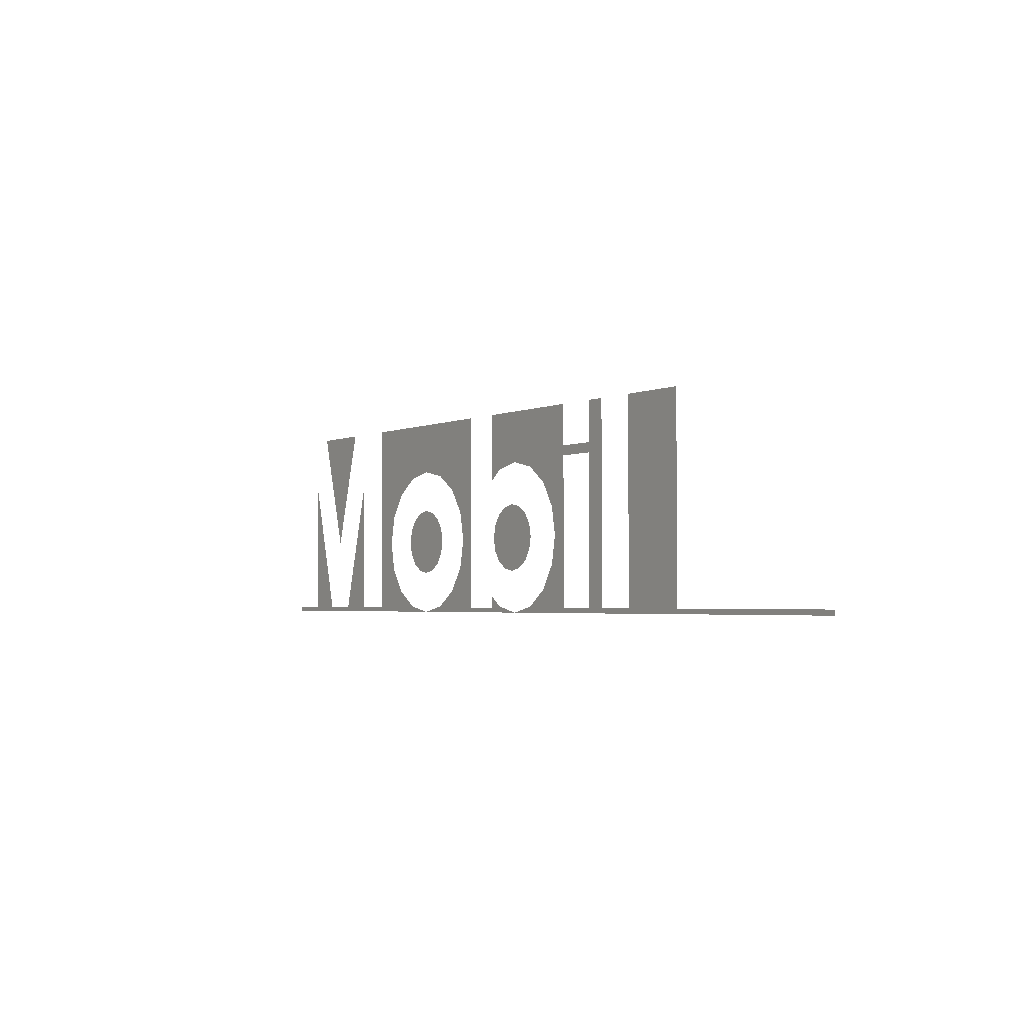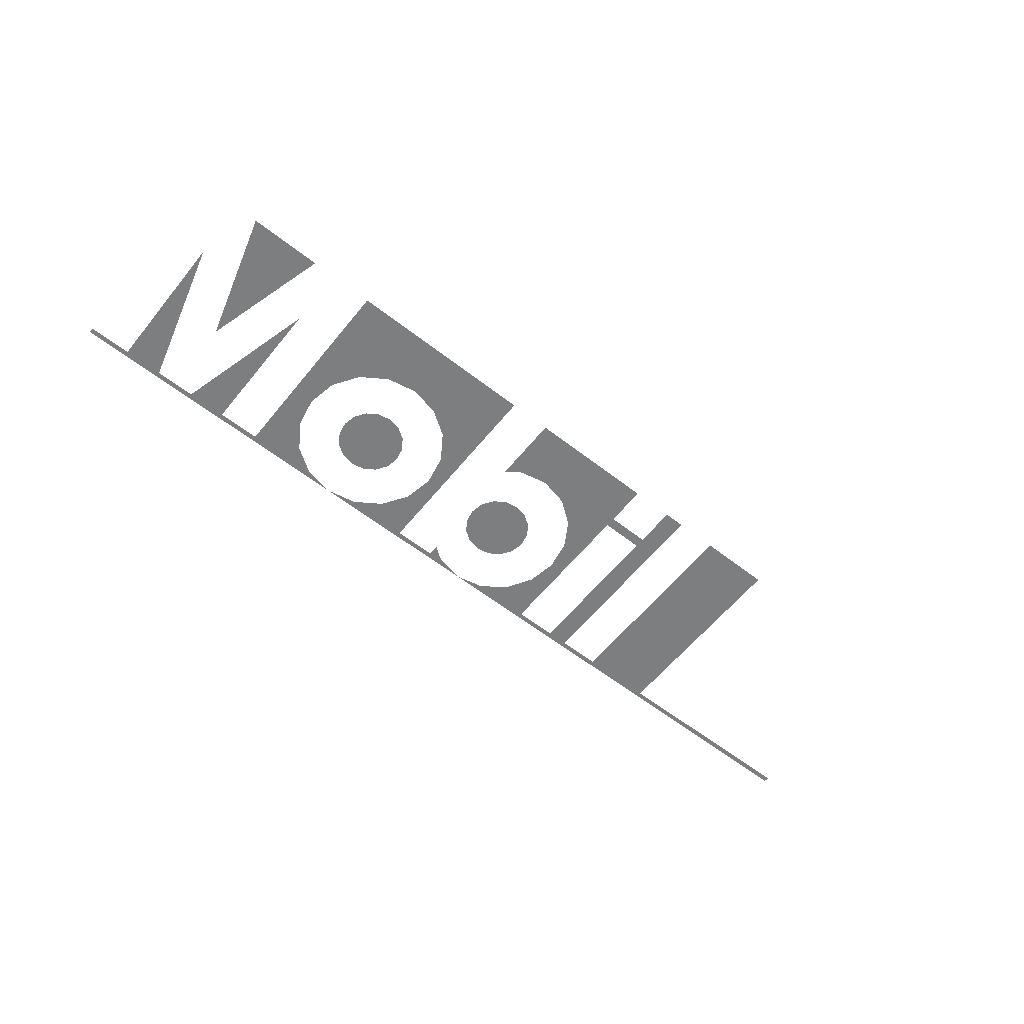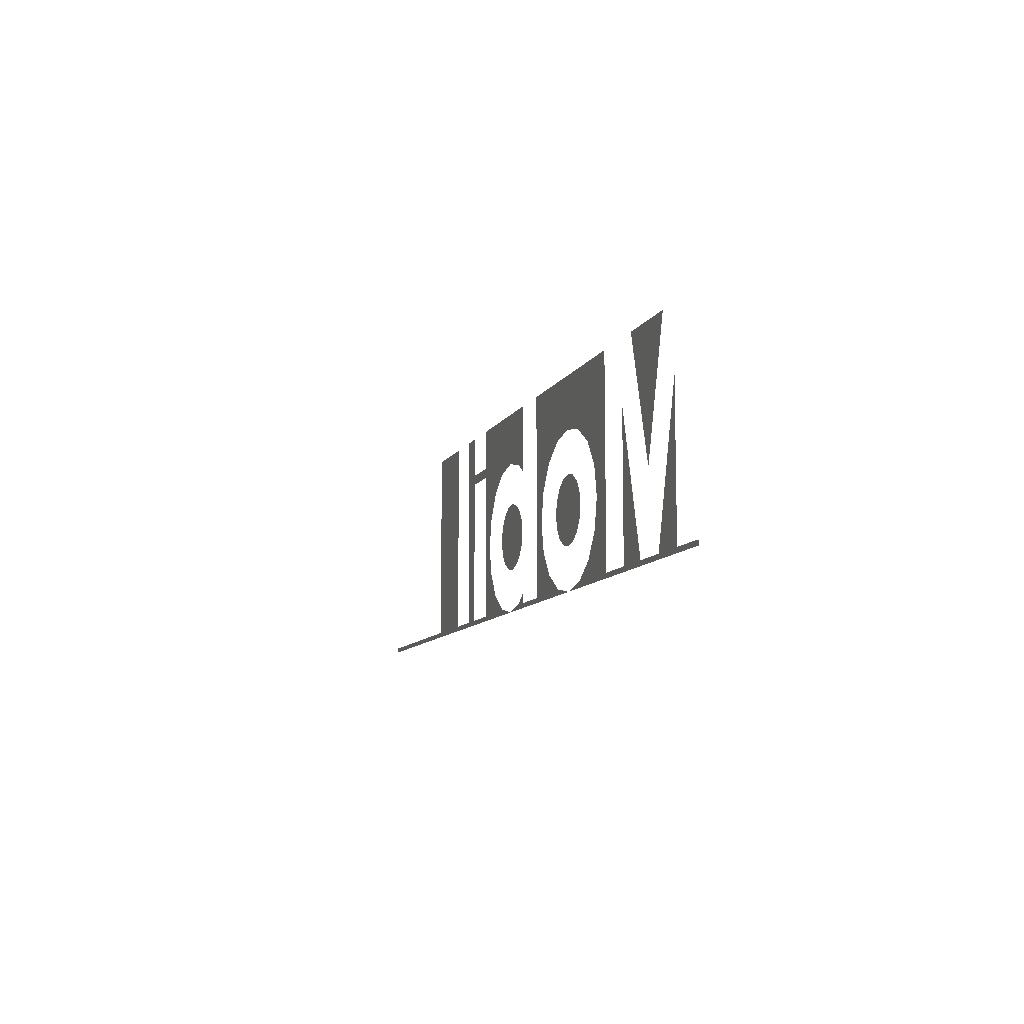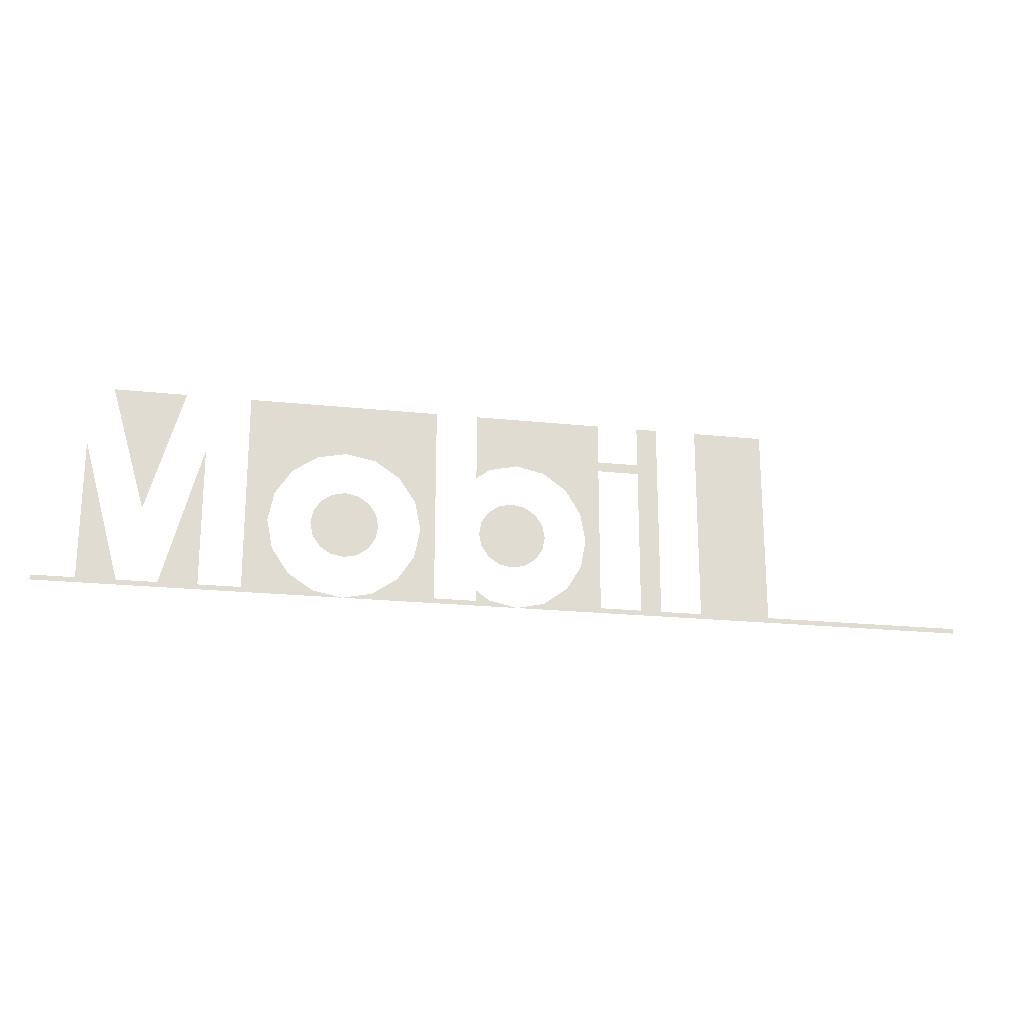
<metadata>
{"format":"obj","ext":"obj","renderer":"f3d","projection":"perspective","resolution":1024,"background":"white","views":[{"elev":-2.8,"azim":56.5,"up":"+Z"},{"elev":-59.3,"azim":-38.7,"up":"+Y"},{"elev":-9.7,"azim":-107.8,"up":"+Z"},{"elev":-20.9,"azim":-10.8,"up":"+Z"}]}
</metadata>
<code>
v -0.0675 0 0.02075
v -0.082 0 0.02075
v -0.07475 0 -0.0045
v -0.0545 0 0.02075
v -0.0545 0 -0.01975
v -0.05225 0 -0.02075
v -0.05 0 -0.00525
v -0.0865 0 0.00875
v -0.0865 0 -0.01975
v -0.07875 0 -0.01975
v -0.063 0 0.00875
v -0.07075 0 -0.01975
v -0.063 0 -0.01975
v -0.05225 0 -0.02075
v -0.0545 0 -0.01975
v -0.063 0 -0.01975
v -0.095 0 -0.02075
v -0.063 0 -0.01975
v -0.07075 0 -0.01975
v -0.095 0 -0.02075
v -0.07075 0 -0.01975
v -0.07875 0 -0.01975
v -0.095 0 -0.02075
v -0.07875 0 -0.01975
v -0.0865 0 -0.01975
v -0.095 0 -0.02075
v -0.0865 0 -0.01975
v -0.095 0 -0.01975
v -0.095 0 -0.02075
v -0.0075 0 -0.01744
v -0.0075 0 -0.01975
v -0.00472 0 -0.01949
v -0.0075 0 0.02075
v -0.0075 0 0.00694
v -0.00472 0 0.008995
v -0.0075 0 0.02075
v -0.00472 0 0.008995
v 0.001 0 0.01025
v -0.0075 0 0.02075
v 0.001 0 0.01025
v 0.00672 0 0.008995
v 0.0185 0 0.0125
v 0.0185 0 0.0125
v 0.00672 0 0.008995
v 0.01143 0 0.00552
v 0.01143 0 -0.01602
v 0.00672 0 -0.01949
v 0.017 0 -0.02075
v 0.00672 0 -0.01949
v 0.001 0 -0.02075
v 0.017 0 -0.02075
v -0.0175 0 -0.02075
v -0.016 0 -0.01975
v -0.016 0 0.02075
v -0.019 0 -0.00525
v -0.0075 0 -0.01975
v -0.016 0 -0.01975
v -0.0175 0 -0.02075
v 0.001 0 -0.02075
v -0.00472 0 -0.01949
v -0.0075 0 -0.01975
v 0.001 0 -0.02075
v 0.0185 0 0.0125
v 0.01143 0 0.00552
v 0.01446 0 0.00051
v 0.0185 0 0.0125
v 0.01446 0 0.00051
v 0.0155 0 -0.00525
v 0.0185 0 0.0125
v 0.0155 0 -0.00525
v 0.017 0 -0.02075
v 0.0185 0 0.0105
v 0.0155 0 -0.00525
v 0.01446 0 -0.01101
v 0.017 0 -0.02075
v 0.01446 0 -0.01101
v 0.01143 0 -0.01602
v 0.017 0 -0.02075
v 0.03125 0 -0.01975
v 0.03125 0 0.02075
v 0.027 0 0.0105
v 0.02913 0 -0.02075
v 0.03125 0 -0.01975
v 0.02913 0 -0.02075
v 0.047 0 -0.02075
v 0.03975 0 -0.01975
v 0.03975 0 0.02075
v 0.03975 0 -0.01975
v 0.047 0 -0.02075
v 0.05425 0 -0.01975
v 0.05425 0 0.02075
v 0.03975 0 0.02075
v 0.05425 0 -0.01975
v 0.095 0 -0.02075
v 0.095 0 -0.01975
v 0.05425 0 -0.01975
v 0.047 0 -0.02075
v -0.016 0 0.02075
v -0.02354 0 0.00571
v -0.02018 0 0.00068
v -0.016 0 0.02075
v -0.02018 0 0.00068
v -0.019 0 -0.00525
v -0.019 0 -0.00525
v -0.02018 0 -0.01118
v -0.0175 0 -0.02075
v -0.02018 0 -0.01118
v -0.02354 0 -0.01621
v -0.0175 0 -0.02075
v -0.0545 0 0.02075
v -0.04546 0 0.00571
v -0.04043 0 0.00907
v -0.0545 0 0.02075
v -0.04043 0 0.00907
v -0.0345 0 0.01025
v -0.016 0 0.02075
v -0.016 0 0.02075
v -0.0345 0 0.01025
v -0.02857 0 0.00907
v -0.016 0 0.02075
v -0.02857 0 0.00907
v -0.02354 0 0.00571
v -0.02354 0 -0.01621
v -0.02857 0 -0.01957
v -0.0175 0 -0.02075
v -0.02857 0 -0.01957
v -0.0345 0 -0.02075
v -0.0175 0 -0.02075
v -0.04043 0 -0.01957
v -0.05225 0 -0.02075
v -0.0345 0 -0.02075
v -0.04546 0 -0.01621
v -0.05225 0 -0.02075
v -0.04043 0 -0.01957
v -0.04882 0 -0.01118
v -0.05225 0 -0.02075
v -0.04546 0 -0.01621
v -0.05 0 -0.00525
v -0.05225 0 -0.02075
v -0.04882 0 -0.01118
v -0.0545 0 0.02075
v -0.05 0 -0.00525
v -0.04882 0 0.00068
v -0.0545 0 0.02075
v -0.04882 0 0.00068
v -0.04546 0 0.00571
v 0.0185 0 0.0105
v 0.017 0 -0.02075
v 0.0185 0 -0.01975
v 0.0185 0 -0.01975
v 0.017 0 -0.02075
v 0.02913 0 -0.02075
v 0.027 0 -0.01975
v 0.027 0 0.0105
v 0.027 0 -0.01975
v 0.02913 0 -0.02075
v 0.0185 0 0.0125
v 0.0185 0 0.0105
v 0.027 0 0.0105
v 0.027 0 0.0125
v 0.0185 0 0.02075
v -0.0075 0 0.02075
v 0.0185 0 0.0125
v 0.03125 0 0.02075
v 0.027 0 0.02075
v 0.027 0 0.0125
v 0.03125 0 0.02075
v 0.027 0 0.0125
v 0.027 0 0.0105
v -0.03713 0 -0.0116
v -0.0345 0 -0.01213
v -0.03187 0 -0.0116
v -0.03936 0 -0.01011
v -0.03936 0 -0.01011
v -0.03187 0 -0.0116
v -0.02964 0 -0.01011
v -0.04085 0 -0.00788
v -0.04085 0 -0.00788
v -0.02964 0 -0.01011
v -0.02815 0 -0.00788
v -0.04138 0 -0.00525
v -0.04138 0 -0.00525
v -0.02815 0 -0.00788
v -0.02763 0 -0.00525
v -0.04085 0 -0.00262
v -0.04085 0 -0.00262
v -0.02763 0 -0.00525
v -0.02815 0 -0.00262
v -0.03936 0 -0.00039
v -0.03936 0 -0.00039
v -0.02815 0 -0.00262
v -0.02964 0 -0.00039
v -0.03713 0 0.0011
v -0.03713 0 0.0011
v -0.02964 0 -0.00039
v -0.03187 0 0.0011
v -0.0345 0 0.001625
v -0.00263 0 -0.0116
v 0 0 -0.01213
v 0.00263 0 -0.0116
v -0.00486 0 -0.01011
v -0.00486 0 -0.01011
v 0.00263 0 -0.0116
v 0.00486 0 -0.01011
v -0.00635 0 -0.00788
v -0.00635 0 -0.00788
v 0.00486 0 -0.01011
v 0.00635 0 -0.00788
v -0.006875 0 -0.00525
v -0.006875 0 -0.00525
v 0.00635 0 -0.00788
v 0.006875 0 -0.00525
v -0.00635 0 -0.00262
v -0.00635 0 -0.00262
v 0.006875 0 -0.00525
v 0.00635 0 -0.00262
v -0.00486 0 -0.00039
v -0.00486 0 -0.00039
v 0.00635 0 -0.00262
v 0.00486 0 -0.00039
v -0.00263 0 0.0011
v -0.00263 0 0.0011
v 0.00486 0 -0.00039
v 0.00263 0 0.0011
v 0 0 0.001625
g mesh18587
f 1 2 3
f 4 5 6
f 6 7 4
f 8 9 10
f 11 12 13
f 14 15 16
f 16 17 14
f 18 19 20
f 21 22 23
f 24 25 26
f 27 28 29
f 30 31 32
f 33 34 35
f 36 37 38
f 39 40 41
f 41 42 39
f 43 44 45
f 46 47 48
f 49 50 51
f 52 53 54
f 54 55 52
f 56 57 58
f 58 59 56
f 60 61 62
f 63 64 65
f 66 67 68
f 69 70 71
f 71 72 69
f 73 74 75
f 76 77 78
f 79 80 81
f 81 82 79
f 83 84 85
f 85 86 83
f 87 88 89
f 89 90 87
f 91 92 93
f 94 95 96
f 96 97 94
f 98 99 100
f 101 102 103
f 104 105 106
f 107 108 109
f 110 111 112
f 113 114 115
f 115 116 113
f 117 118 119
f 120 121 122
f 123 124 125
f 126 127 128
f 129 130 131
f 132 133 134
f 135 136 137
f 138 139 140
f 141 142 143
f 144 145 146
f 147 148 149
f 150 151 152
f 152 153 150
f 154 155 156
f 157 158 159
f 159 160 157
f 161 162 163
f 164 165 166
f 167 168 169
f 170 171 172
f 172 173 170
f 174 175 176
f 176 177 174
f 178 179 180
f 180 181 178
f 182 183 184
f 184 185 182
f 186 187 188
f 188 189 186
f 190 191 192
f 192 193 190
f 194 195 196
f 196 197 194
f 198 199 200
f 200 201 198
f 202 203 204
f 204 205 202
f 206 207 208
f 208 209 206
f 210 211 212
f 212 213 210
f 214 215 216
f 216 217 214
f 218 219 220
f 220 221 218
f 222 223 224
f 224 225 222

</code>
